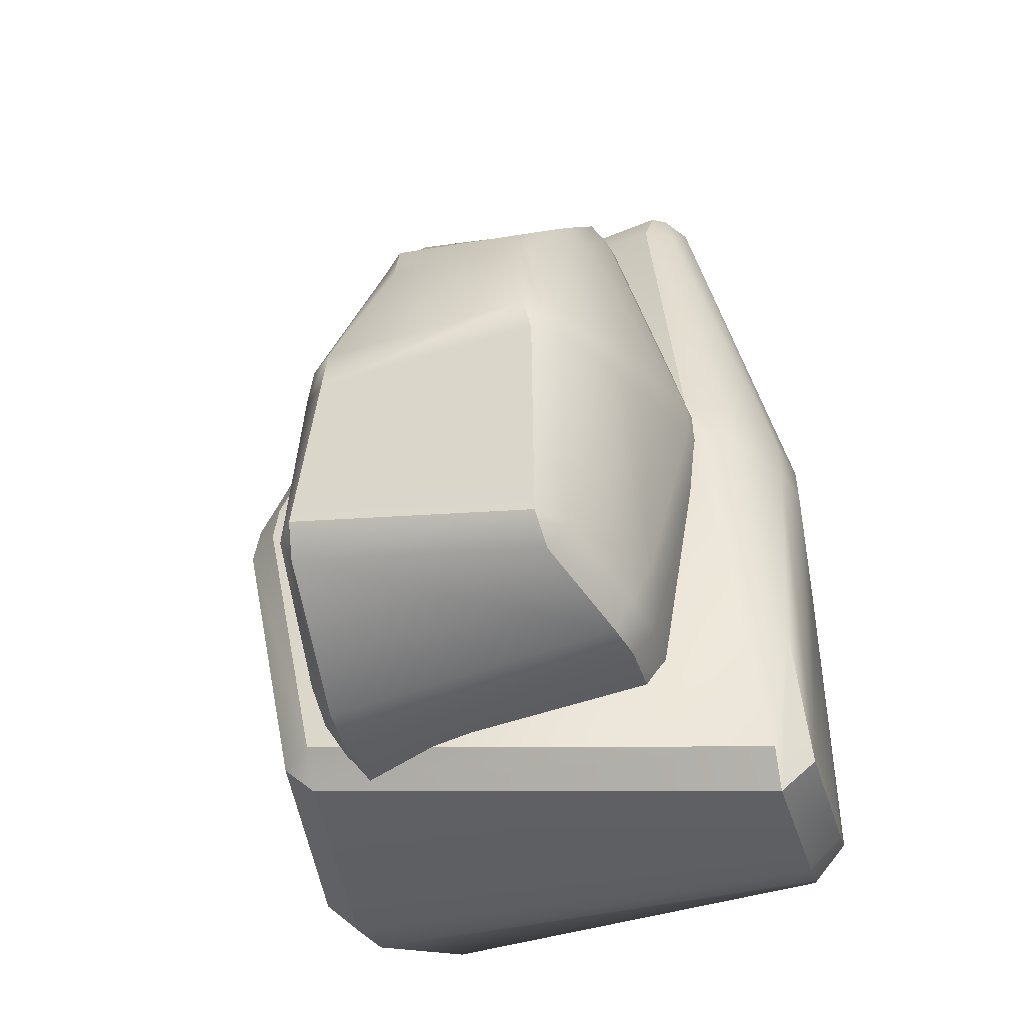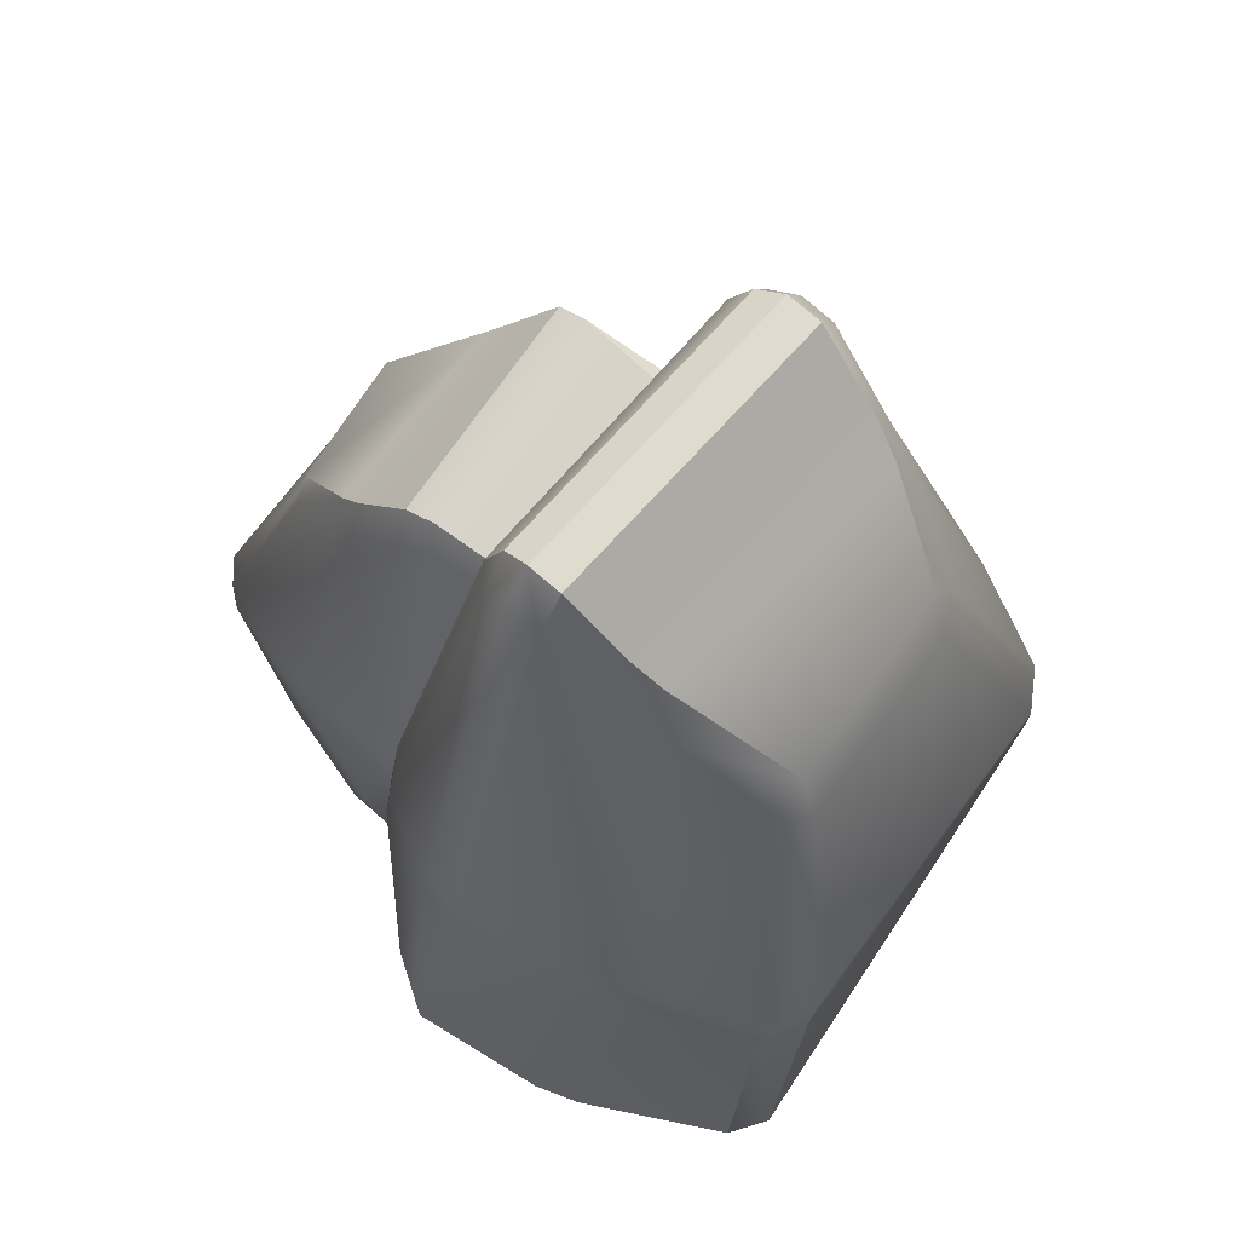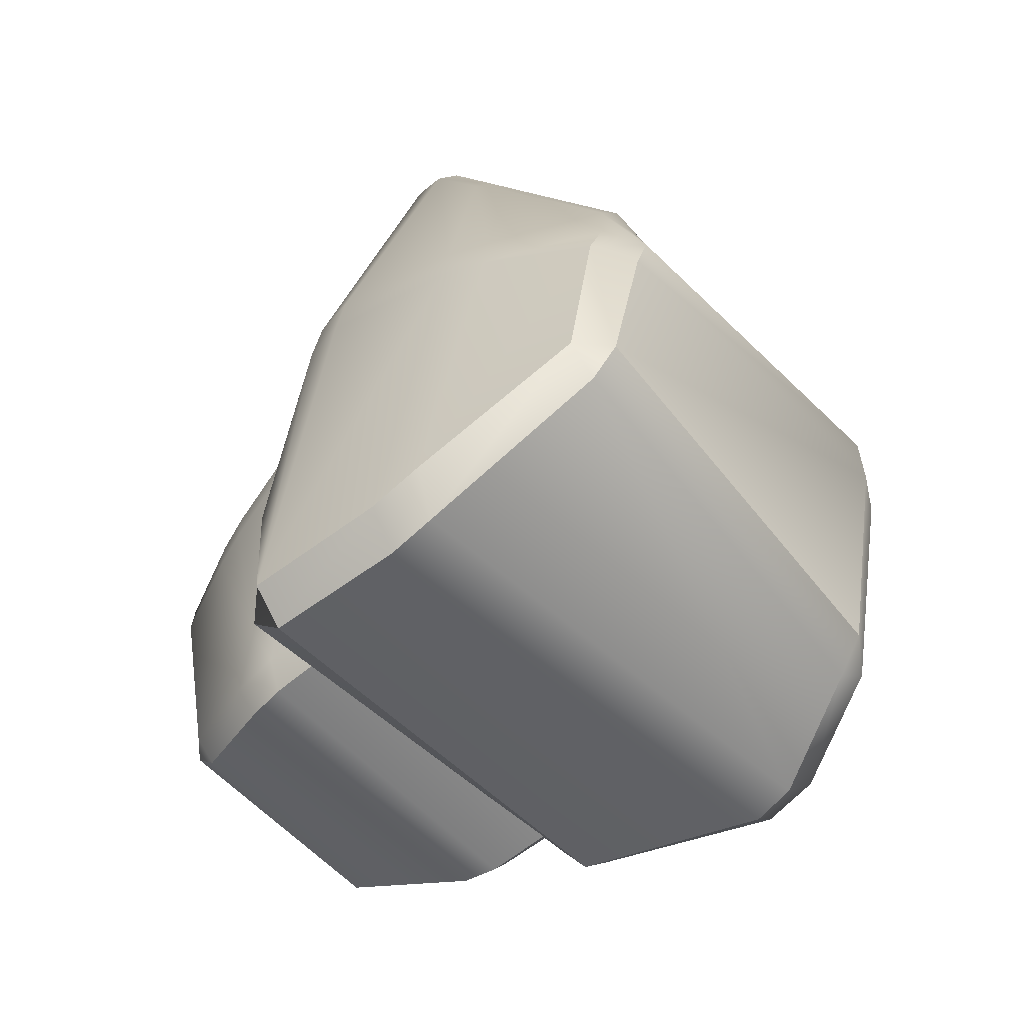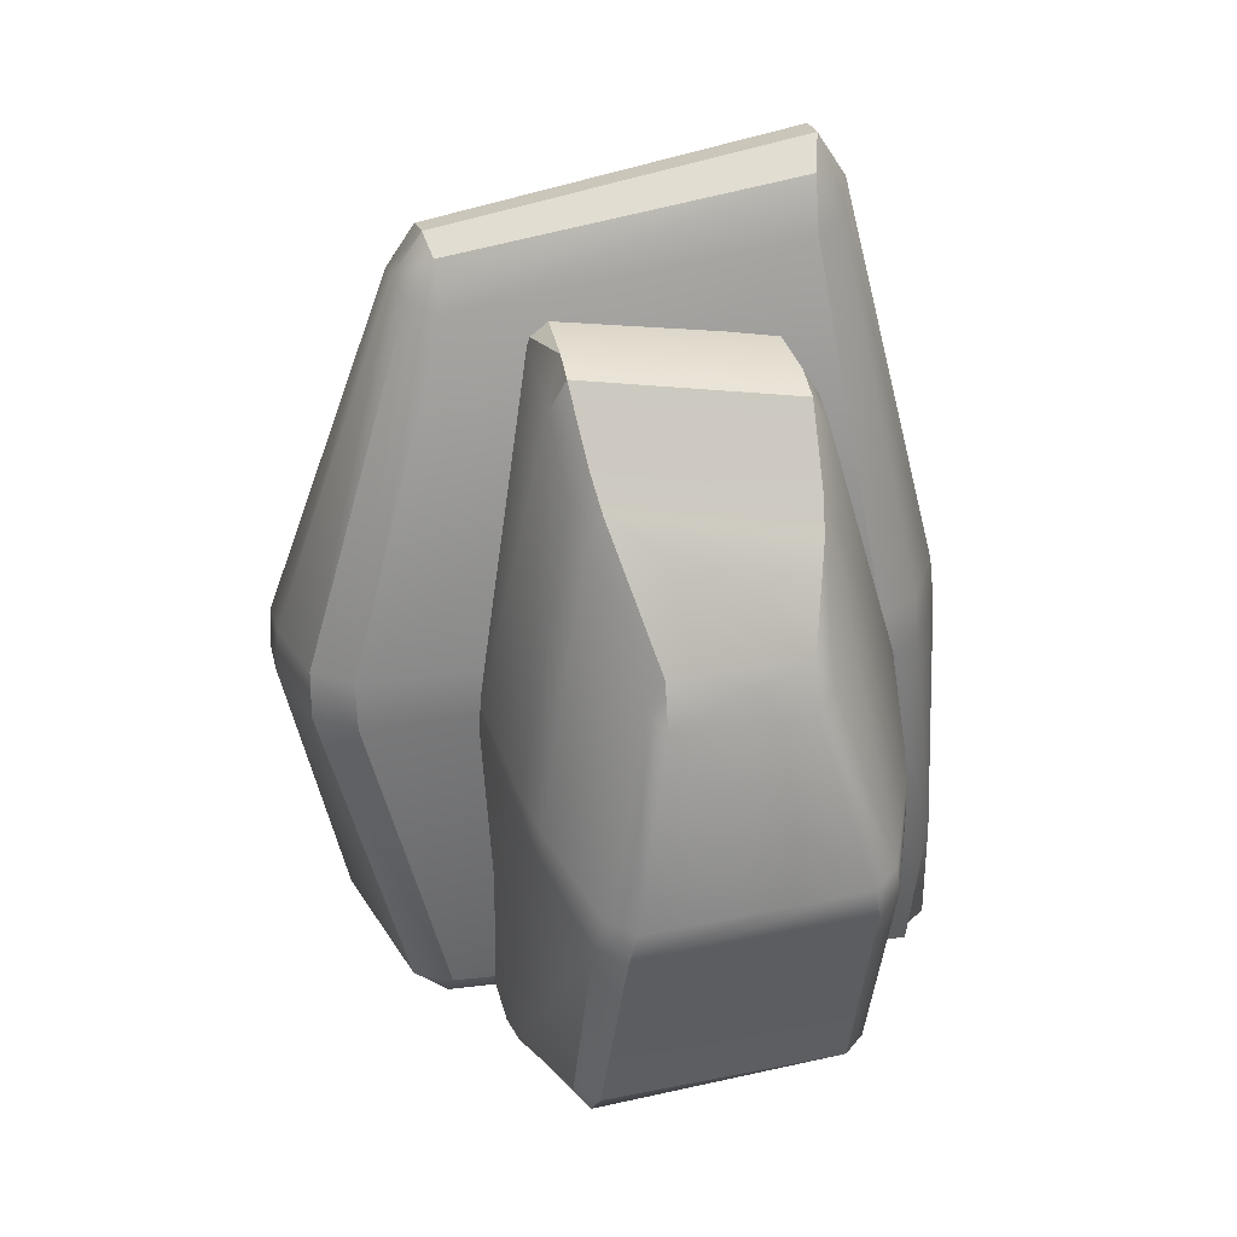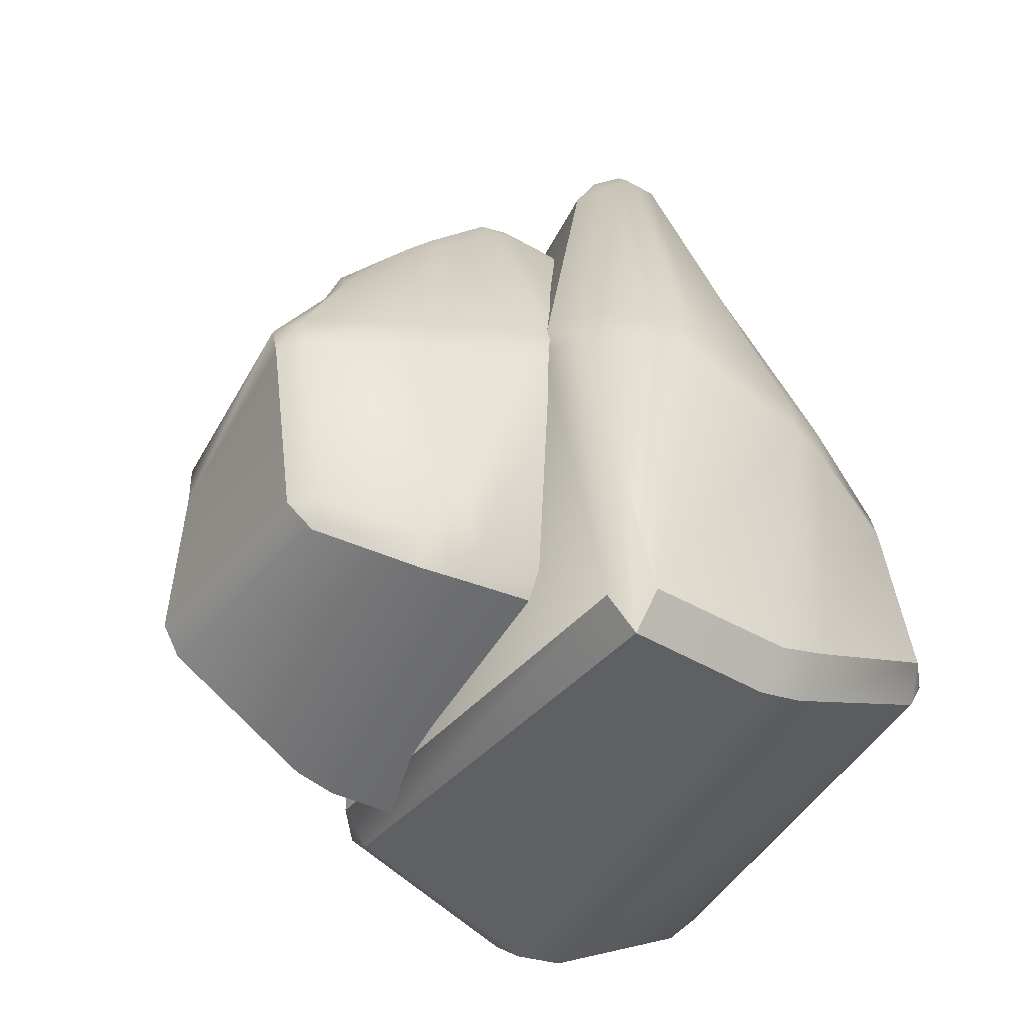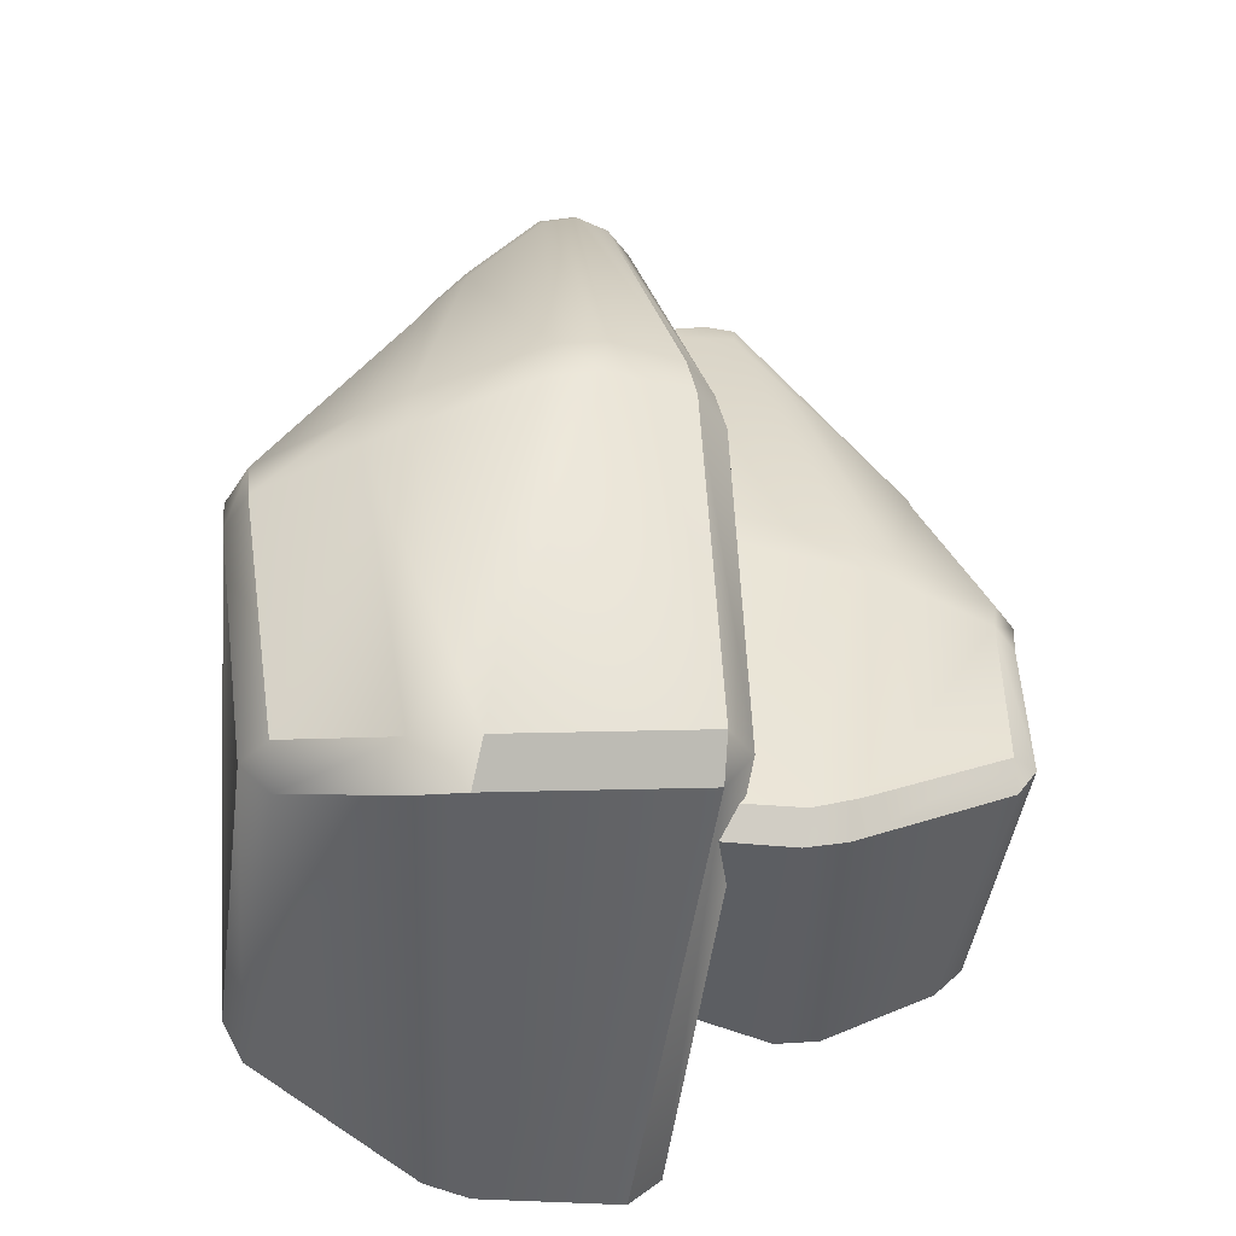
<metadata>
{"format":"obj","ext":"obj","renderer":"f3d","projection":"perspective","resolution":1024,"background":"white","views":[{"elev":-40.1,"azim":111.7,"up":"+Y"},{"elev":63.8,"azim":-142.7,"up":"+Y"},{"elev":-54.7,"azim":-135.5,"up":"+Y"},{"elev":37.9,"azim":78.3,"up":"+Y"},{"elev":-47.8,"azim":153.1,"up":"+Y"},{"elev":-45.1,"azim":-2.2,"up":"+Y"}]}
</metadata>
<code>
o Rock_2_Cube.421
v 0.1639 0.2566 -0.623
v 0.1977 -0.0552 -0.5776
v 0.1254 -0.1241 -0.5663
v 0.1152 -0.05918 -0.6446
v 0.02691 1.91 -0.318
v 0.08164 1.802 -0.313
v 0.03407 1.811 -0.3733
v -0.5742 1.26 -0.1564
v -0.5432 1.389 -0.1564
v -0.5415 1.308 -0.2213
v 0.2612 0.1297 0.5923
v 0.2572 0.05614 0.5164
v 0.3163 0.1428 0.5109
v 0.03256 1.81 0.4411
v 0.04216 1.725 0.5023
v 0.09079 1.718 0.442
v 0.2133 0.855 -0.5403
v 0.199 0.958 -0.5335
v 0.2538 0.9643 -0.4422
v 0.267 0.8616 -0.4507
v 0.1914 0.9631 0.7583
v 0.211 0.8595 0.7633
v 0.2751 0.8616 0.6741
v 0.2526 0.9638 0.6735
v -0.6717 0.1152 -0.4388
v -0.7224 0.2051 -0.4206
v -0.665 0.1956 -0.4967
v 0.02933 0.856 0.8195
v 0.03327 0.9594 0.8086
v -0.06874 0.9423 0.8126
v -0.08291 0.8317 0.82
v -0.1035 1.722 0.521
v -0.02671 1.751 0.5162
v -0.03297 1.837 0.4537
v -0.1121 1.811 0.4581
v -0.736 0.786 -0.2995
v -0.685 0.7956 -0.3946
v -0.6728 0.696 -0.4257
v -0.728 0.6818 -0.3272
v 0.04392 0.9393 -0.615
v 0.06152 0.837 -0.623
v -0.03954 0.8234 -0.6382
v -0.05821 0.9259 -0.6303
v -0.04199 1.961 -0.336
v -0.03028 1.865 -0.3954
v -0.1081 1.85 -0.3964
v -0.1164 1.943 -0.3365
v -0.2306 1.675 -0.3691
v -0.3055 1.594 -0.3379
v -0.2985 1.687 -0.2784
v -0.2331 1.775 -0.3038
v -0.3363 1.466 0.4831
v -0.2651 1.539 0.5039
v -0.2675 1.634 0.4439
v -0.3328 1.56 0.4245
v -0.1767 0.02071 0.6812
v -0.2422 0.1898 0.7112
v -0.3126 0.02476 0.6649
v -0.3012 -0.0479 0.5912
v -0.1967 -0.05102 0.6063
v -0.4465 0.8408 0.7046
v -0.4375 0.7372 0.7157
v -0.3421 0.7568 0.7527
v -0.3505 0.8618 0.7416
v -0.3198 -0.01326 -0.5955
v -0.2069 -0.06112 -0.6144
v -0.1919 -0.135 -0.5396
v -0.2936 -0.1073 -0.5298
v -0.351 0.7775 -0.5771
v -0.4461 0.7572 -0.5416
v -0.4495 0.862 -0.5295
v -0.3507 0.882 -0.5666
v -0.5111 1.272 0.4027
v -0.5124 1.356 0.3369
v -0.5506 1.224 0.3372
v -0.566 0.106 0.5574
v -0.6291 0.1207 0.473
v -0.5608 0.04343 0.4813
v -0.7123 0.7028 0.5126
v -0.6586 0.7098 0.6007
v -0.668 0.8112 0.582
v -0.7218 0.8057 0.4877
v 0.06752 0.1078 0.4278
v 0.06752 0.05609 0.3803
v 0.06752 1.678 0.2294
v 0.06752 1.642 0.2764
v 0.7534 1.16 0.1313
v 0.7256 1.263 0.1313
v 0.724 1.198 0.1707
v 0.06752 0.2585 -0.3235
v 0.06752 0.1998 -0.2774
v 0.06752 1.599 -0.2317
v 0.06752 1.531 -0.2689
v 0.06752 0.9232 -0.4244
v 0.06752 0.8405 -0.4274
v 0.8408 0.2469 0.3028
v 0.8863 0.3186 0.2917
v 0.8348 0.311 0.3379
v 0.2122 0.8377 -0.4616
v 0.2087 0.9202 -0.4549
v 0.3002 0.9066 -0.4574
v 0.3129 0.8184 -0.4619
v 0.3313 1.529 -0.2802
v 0.2625 1.551 -0.2773
v 0.2681 1.62 -0.2393
v 0.339 1.599 -0.242
v 0.8985 0.7819 0.2182
v 0.8527 0.7896 0.276
v 0.8419 0.7101 0.2948
v 0.8914 0.6988 0.235
v 0.06752 0.9042 0.4098
v 0.06752 0.8226 0.4147
v 0.274 0.8118 0.4239
v 0.2907 0.8935 0.4191
v 0.2762 1.719 0.2403
v 0.3354 1.631 0.277
v 0.3429 1.705 0.2407
v 0.4453 1.491 0.2605
v 0.5124 1.426 0.2415
v 0.5062 1.501 0.2053
v 0.4476 1.57 0.2208
v 0.5401 1.324 -0.2572
v 0.4762 1.382 -0.2699
v 0.4784 1.458 -0.2334
v 0.5369 1.399 -0.2216
v 0.397 0.1716 -0.3775
v 0.4557 0.3064 -0.3957
v 0.5188 0.1748 -0.3676
v 0.5086 0.1168 -0.3229
v 0.4149 0.1143 -0.3321
v 0.6389 0.8256 -0.3918
v 0.6309 0.743 -0.3985
v 0.5453 0.7587 -0.421
v 0.5528 0.8424 -0.4142
v 0.5253 0.1445 0.398
v 0.424 0.1063 0.4095
v 0.4106 0.04733 0.364
v 0.5018 0.06949 0.3581
v 0.5533 0.7751 0.3868
v 0.6385 0.759 0.3652
v 0.6416 0.8425 0.3579
v 0.553 0.8585 0.3804
v 0.6968 1.169 -0.2084
v 0.698 1.236 -0.1684
v 0.7322 1.131 -0.1686
v 0.7461 0.2396 -0.3024
v 0.8026 0.2513 -0.251
v 0.7414 0.1897 -0.2561
v 0.8772 0.7156 -0.2751
v 0.8291 0.7211 -0.3286
v 0.8375 0.802 -0.3173
v 0.8858 0.7977 -0.26
f 72 48 46 43
f 71 37 10 49
f 59 78 25 68
f 12 60 67 3
f 7 18 40 45
f 53 64 30 32
f 50 9 74 55
f 51 54 35 47
f 8 36 82 75
f 20 23 13 2
f 11 22 28 56
f 14 5 44 34
f 4 66 69 42
f 21 15 33 29
f 6 16 24 19
f 65 27 38 70
f 63 57 31
f 62 80 76 58
f 79 39 26 77
f 52 73 81 61
f 1 2 3 4
f 5 6 7
f 8 9 10
f 11 12 13
f 14 15 16
f 17 18 19 20
f 21 22 23 24
f 25 26 27
f 28 29 30 31
f 32 33 34 35
f 36 37 38 39
f 40 41 42 43
f 44 45 46 47
f 48 49 50 51
f 52 53 54 55
f 56 57 58 59 60
f 61 62 63 64
f 65 66 67 68
f 69 70 71 72
f 73 74 75
f 76 77 78
f 79 80 81 82
f 20 2 1 17
f 16 6 5 14
f 24 16 15 21
f 60 12 11 56
f 2 13 12 3
f 6 19 18 7
f 13 23 22 11
f 23 20 19 24
f 21 29 28 22
f 7 45 44 5
f 68 25 27 65
f 29 33 32 30
f 82 36 39 79
f 26 39 38 27
f 45 40 43 46
f 72 43 42 69
f 17 41 40 18
f 73 52 55 74
f 78 59 58 76
f 80 62 61 81
f 3 67 66 4
f 37 71 70 38
f 41 1 4 42
f 48 72 71 49
f 50 55 54 51
f 62 58 57 63
f 59 68 67 60
f 52 61 64 53
f 33 15 14 34
f 63 31 30 64
f 35 54 53 32
f 8 75 74 9
f 25 78 77 26
f 9 50 49 10
f 75 82 81 73
f 79 77 76 80
f 51 47 46 48
f 34 44 47 35
f 10 37 36 8
f 65 70 69 66
f 56 28 31 57
f 17 1 41
f 142 118 116 114
f 141 108 89 119
f 129 148 96 138
f 91 130 137 84
f 123 134 101 103
f 120 88 144 125
f 121 124 106 117
f 87 107 152 145
f 90 95 99 126
f 92 85 115 105
f 83 136 139 113
f 94 93 104 100
f 135 98 109 140
f 133 127 102
f 132 150 146 128
f 149 110 97 147
f 122 143 151 131
f 87 88 89
f 96 97 98
f 99 100 101 102
f 103 104 105 106
f 107 108 109 110
f 111 112 113 114
f 115 86 116 117
f 118 119 120 121
f 122 123 124 125
f 126 127 128 129 130
f 131 132 133 134
f 135 136 137 138
f 139 140 141 142
f 143 144 145
f 146 147 148
f 149 150 151 152
f 130 91 90 126
f 94 100 99 95
f 86 115 85
f 138 96 98 135
f 100 104 103 101
f 152 107 110 149
f 97 110 109 98
f 86 111 114 116
f 142 114 113 139
f 143 122 125 144
f 148 129 128 146
f 150 132 131 151
f 84 137 136 83
f 108 141 140 109
f 112 83 113
f 118 142 141 119
f 120 125 124 121
f 132 128 127 133
f 129 138 137 130
f 122 131 134 123
f 104 93 92 105
f 133 102 101 134
f 106 124 123 103
f 87 145 144 88
f 96 148 147 97
f 88 120 119 89
f 145 152 151 143
f 149 147 146 150
f 121 117 116 118
f 105 115 117 106
f 89 108 107 87
f 135 140 139 136
f 126 99 102 127

</code>
